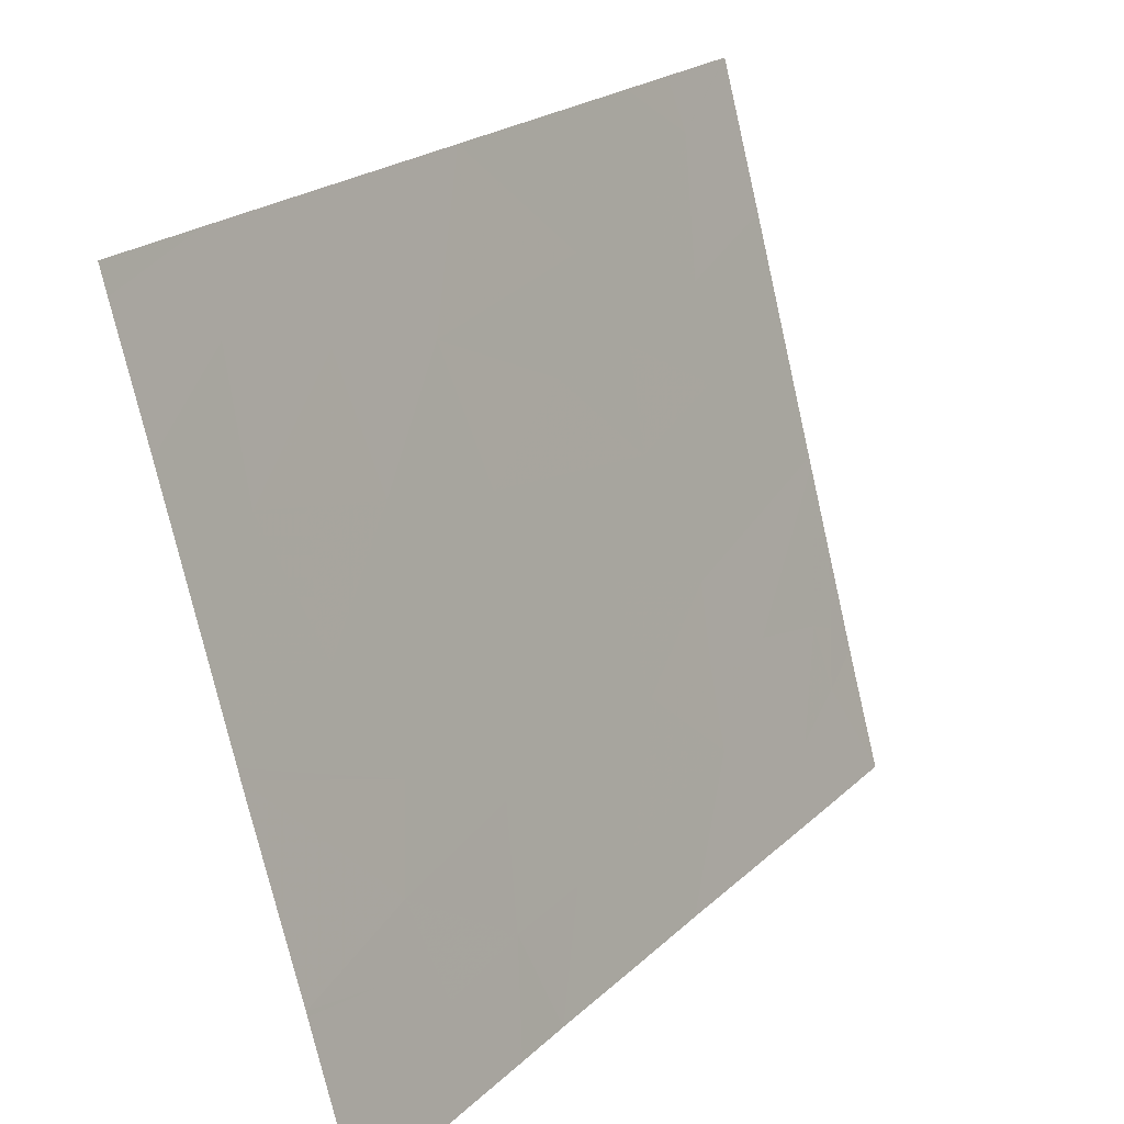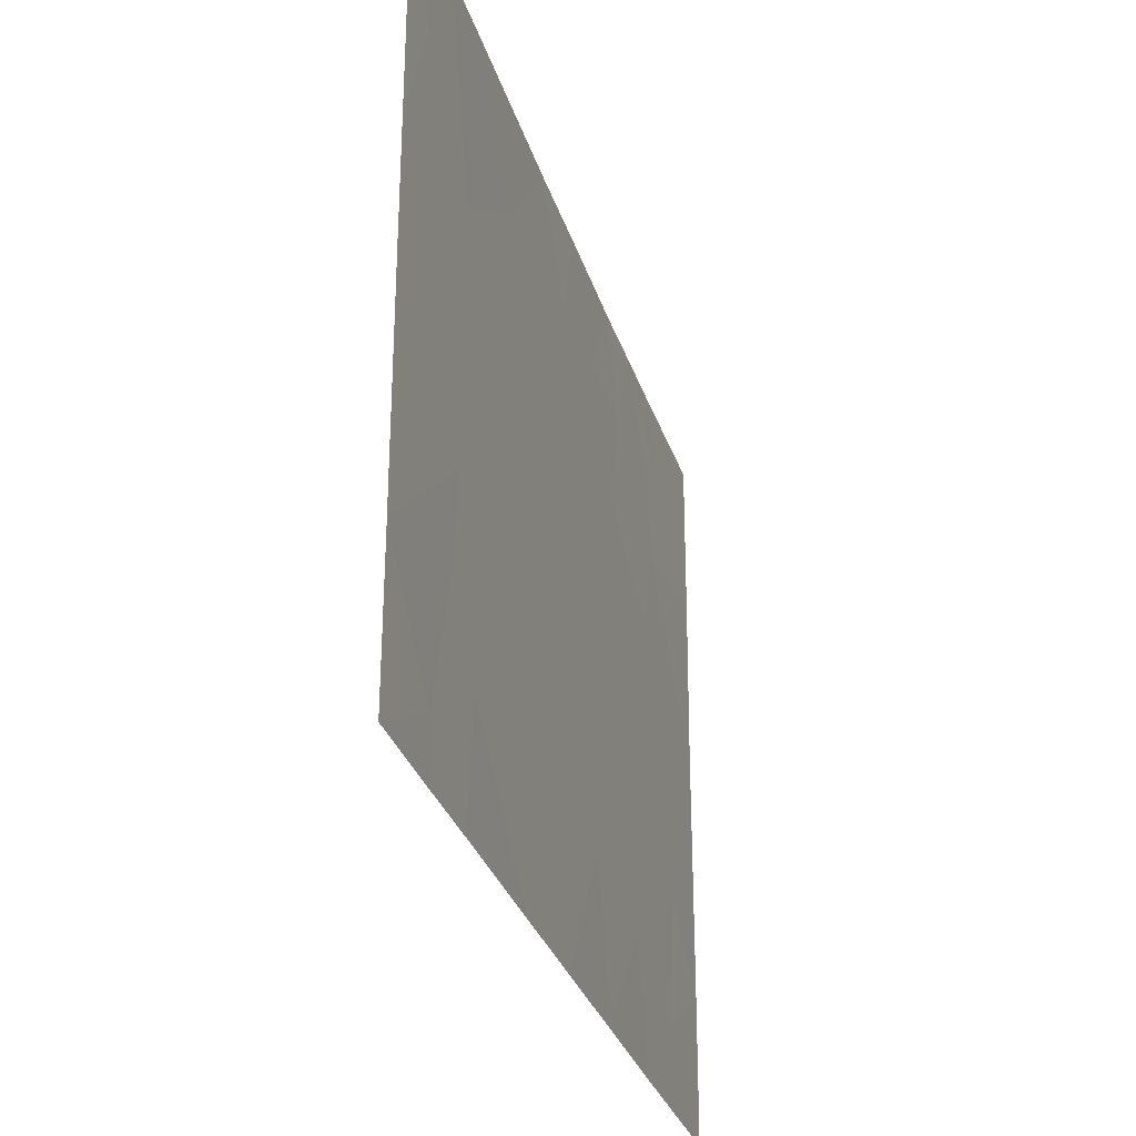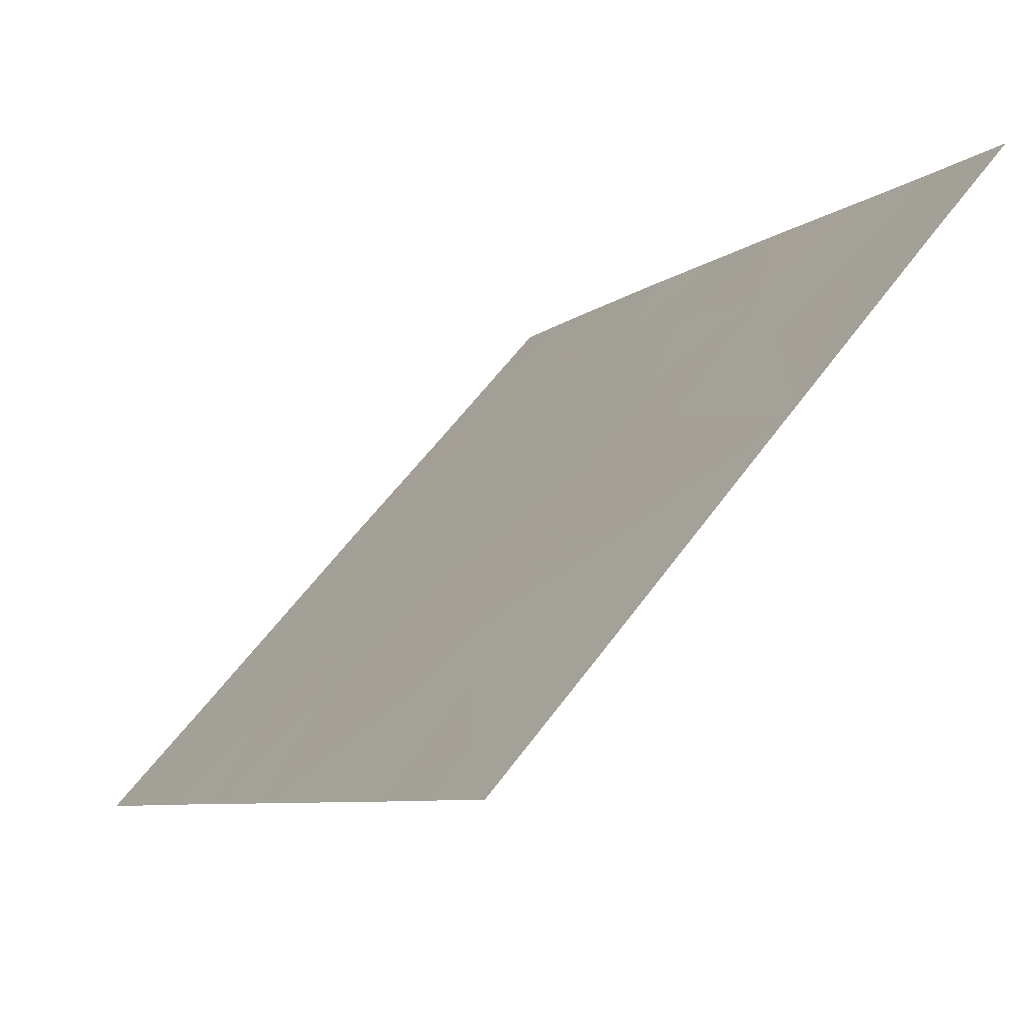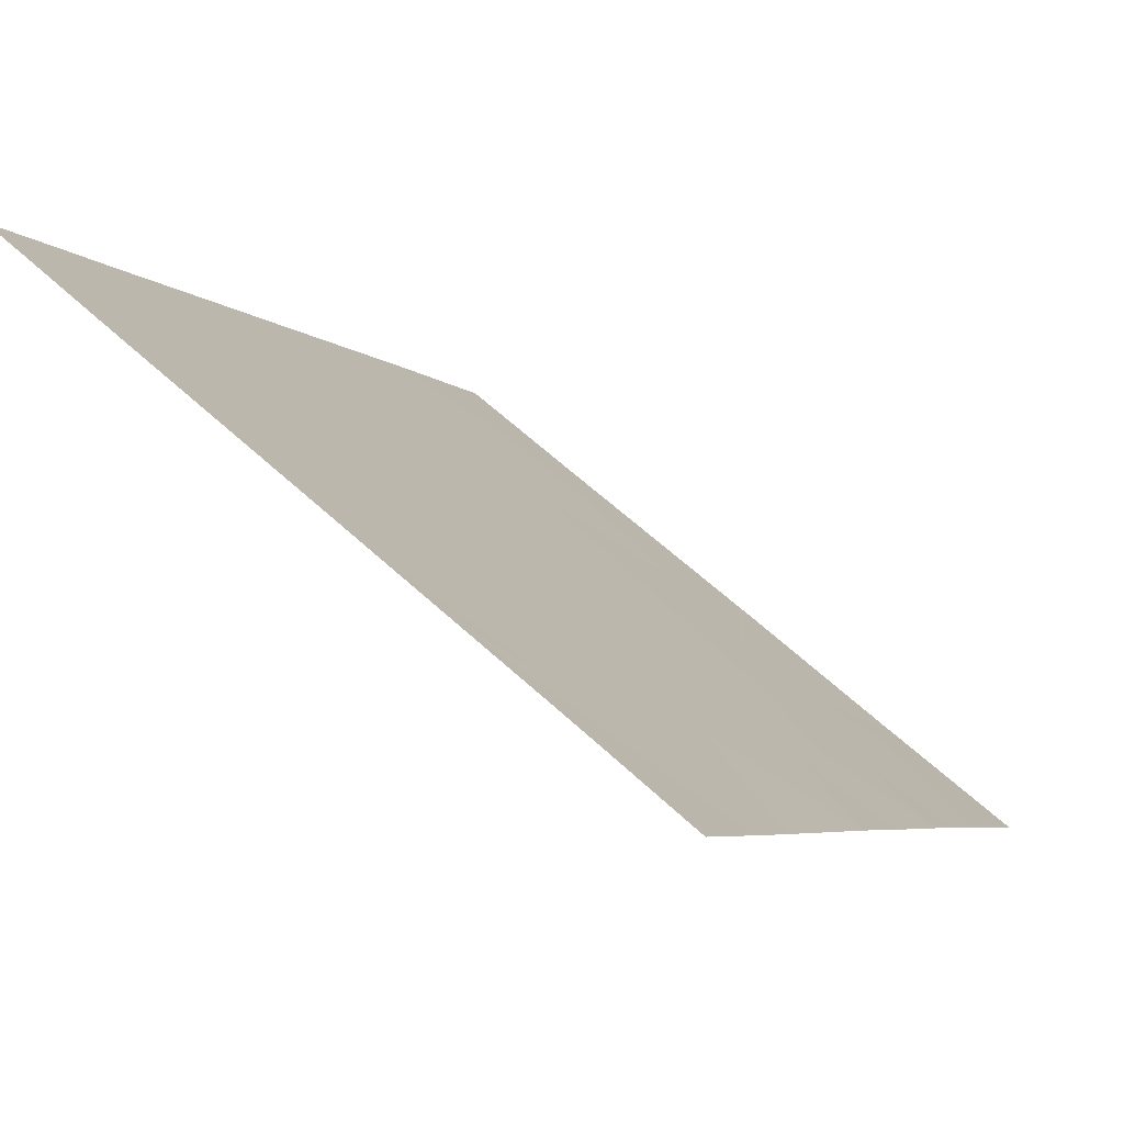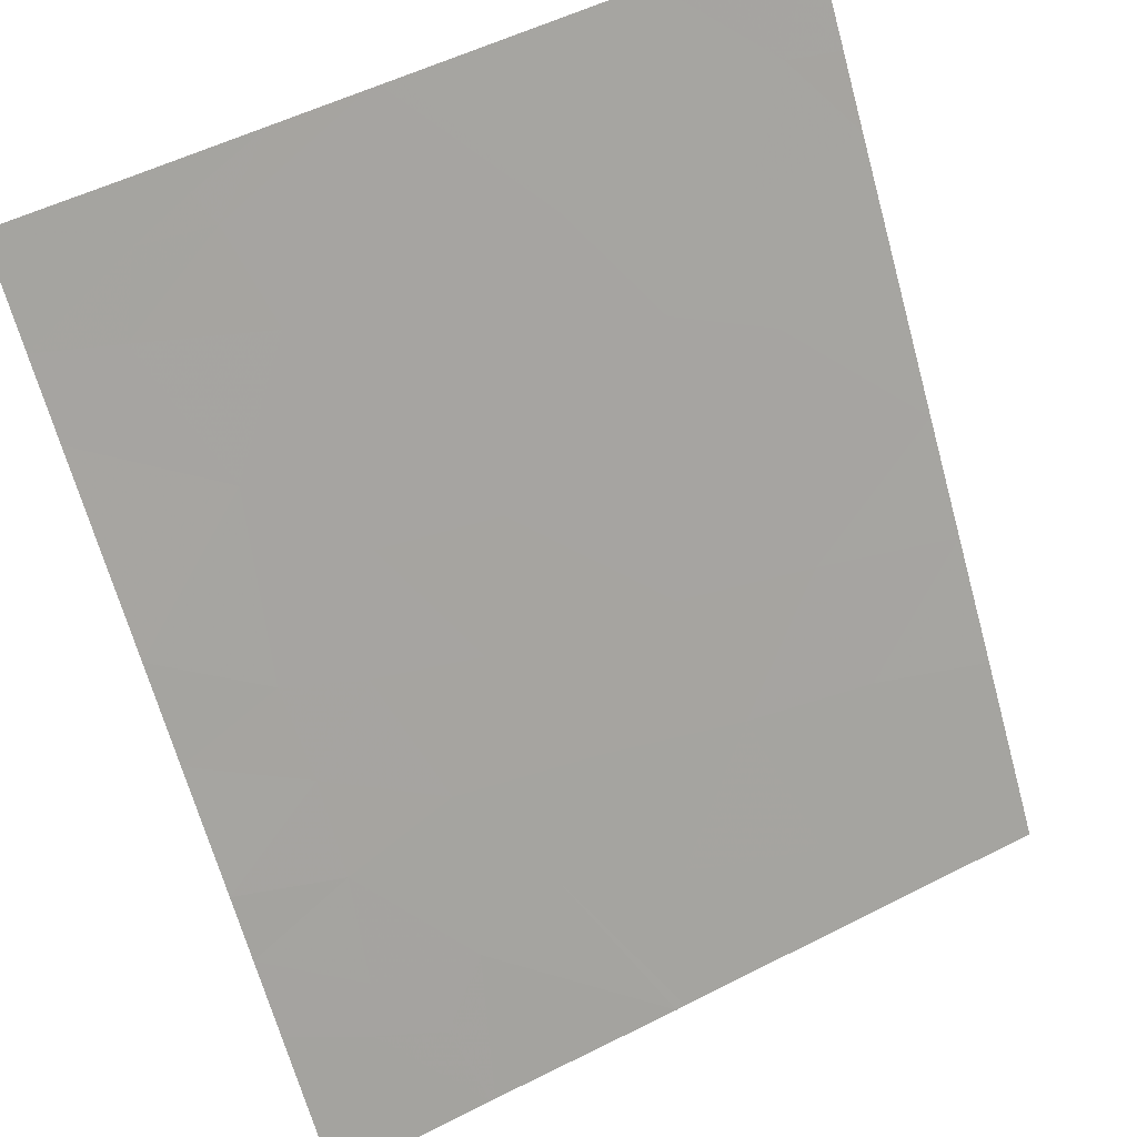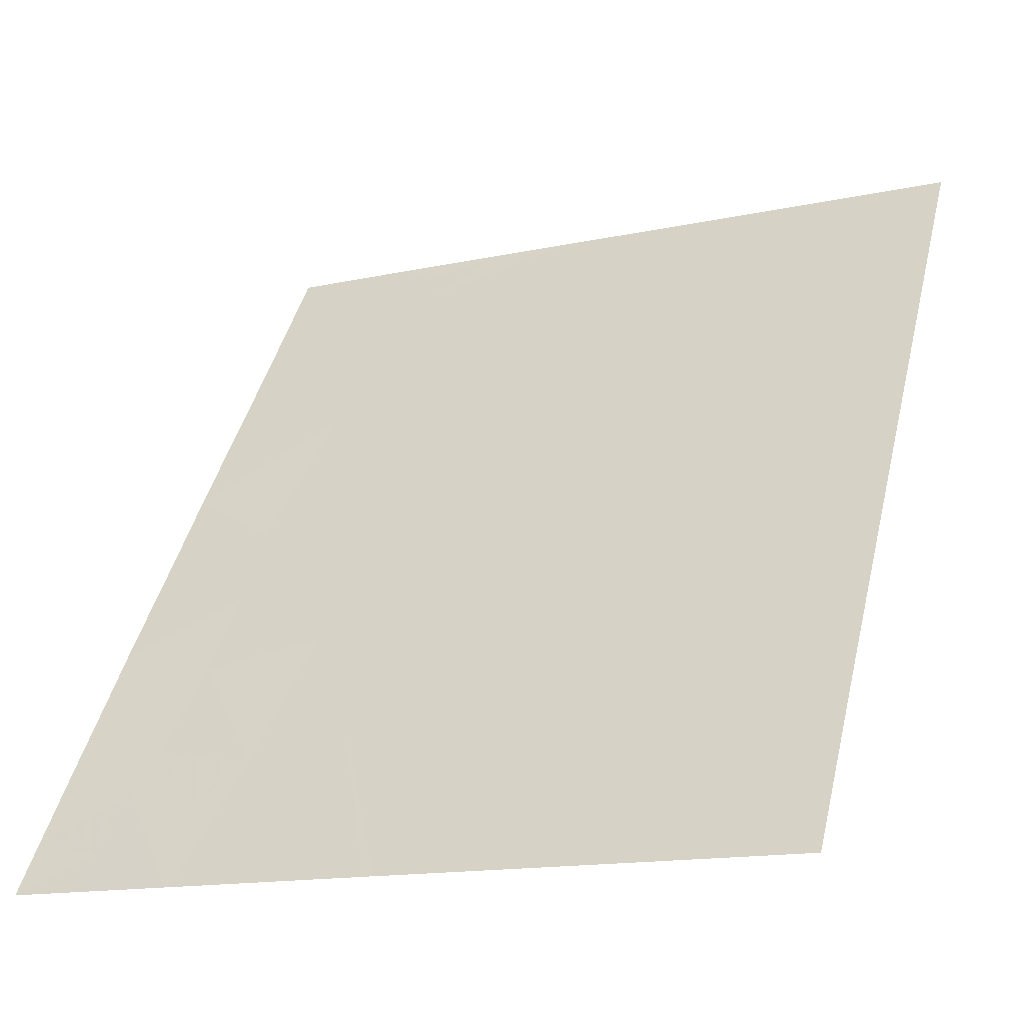
<metadata>
{"format":"obj","ext":"obj","renderer":"f3d","projection":"perspective","resolution":1024,"background":"white","views":[{"elev":-76.8,"azim":-166.9,"up":"+Y"},{"elev":-30.7,"azim":-130.2,"up":"+Z"},{"elev":60.8,"azim":-143.6,"up":"+Y"},{"elev":58.9,"azim":-46.0,"up":"+Y"},{"elev":52.8,"azim":61.3,"up":"+Y"},{"elev":-15.2,"azim":114.5,"up":"+Y"}]}
</metadata>
<code>
v 16.74 21.22 21.04
v 16.96 20.9 21.05
v 16.89 20.99 20.61
v 15.55 23 21.46
v 15.55 23 21.1
v 15.66 22.83 21.03
v 15.77 22.66 21.46
v 15.54 23 18.46
v 15.77 22.67 18.68
v 15.54 23 19.08
v 15.54 23 18.46
v 15.79 22.63 18.46
v 16.76 21.18 19.05
v 16.71 21.27 19.61
v 16.42 21.7 19.35
v 17.36 20.29 19.31
v 17.33 20.34 18.8
v 17.01 20.81 19.47
v 17.06 20.74 18.94
v 16.26 21.93 18.95
v 16.15 22.1 19.35
v 17.3 20.38 18.46
v 17.13 20.64 18.46
v 15.54 23 18.46
v 17.3 20.38 21.15
v 17.21 20.52 21.46
v 17.41 20.2 21.46
v 17.45 20.15 21.18
v 17.55 20 21.46
v 17.55 20 21.28
v 15.95 22.39 18.46
v 16.4 21.73 20.12
v 16.09 22.2 20.31
v 16.19 22.04 19.75
v 15.82 22.59 21.15
v 15.95 22.4 21.46
v 15.55 23 20.93
v 17.56 20 18.56
v 17.56 20 18.46
v 16.36 21.79 20.6
v 16.54 21.53 21.06
v 16.6 21.44 20.75
v 17.04 20.78 21.46
v 17.19 20.55 21.1
v 15.55 23 20.03
v 15.55 23 20.1
v 15.89 22.49 19.62
v 16.95 20.91 20.04
v 16.65 21.36 20.34
v 16.14 22.11 20.96
v 16.12 22.14 20.63
v 17.55 20 19.05
v 16.11 22.16 19.13
v 17.55 20 19.94
v 15.55 23 20.49
v 15.55 23 20.14
v 15.68 22.8 20.75
v 15.9 22.47 20.66
v 16.3 21.87 18.46
v 16.56 21.48 18.46
v 17.24 20.48 20.69
v 16 22.32 19.26
v 16.84 21.08 18.46
v 16.61 21.43 21.46
v 16.39 21.75 21.46
v 15.61 22.91 20.8
v 17.16 20.59 20.34
v 17.55 20 20.01
v 17.27 20.43 19.86
v 15.99 22.33 18.95
v 15.86 22.54 19.23
v 17.55 20 20.05
v 17.55 20 20.81
v 17.55 20 20.83
v 17.36 20.29 20.89
v 16.89 21 21.46
f 3 2 1
f 6 4 5
f 6 7 4
f 11 8 9
f 9 10 11
f 12 9 8
f 15 13 14
f 19 17 16
f 16 18 19
f 21 20 15
f 23 22 17
f 24 8 11
f 27 26 25
f 25 28 27
f 19 23 17
f 29 27 28
f 28 30 29
f 12 31 9
f 34 32 33
f 35 7 6
f 36 7 35
f 37 6 5
f 22 39 38
f 38 17 22
f 34 14 32
f 34 15 14
f 42 41 40
f 13 18 14
f 44 25 43
f 47 46 45
f 49 48 3
f 42 49 3
f 42 40 49
f 40 50 51
f 16 17 52
f 53 20 21
f 16 52 54
f 57 55 56
f 56 58 57
f 20 59 60
f 3 61 2
f 21 47 62
f 43 25 26
f 42 3 1
f 1 41 42
f 19 63 23
f 19 13 63
f 41 64 65
f 66 37 55
f 66 6 37
f 66 55 57
f 40 32 49
f 50 36 35
f 35 58 50
f 69 68 67
f 67 48 69
f 70 53 62
f 69 54 68
f 71 70 62
f 47 33 46
f 47 34 33
f 70 9 31
f 53 70 20
f 67 68 72
f 72 61 67
f 49 14 48
f 49 32 14
f 50 58 51
f 2 44 43
f 2 61 44
f 61 72 73
f 75 74 25
f 47 21 34
f 1 76 64
f 1 2 76
f 21 15 34
f 33 51 58
f 3 48 67
f 2 43 76
f 75 25 44
f 44 61 75
f 75 73 74
f 75 61 73
f 71 10 9
f 9 70 71
f 40 33 32
f 48 18 69
f 74 28 25
f 74 30 28
f 17 38 52
f 40 51 33
f 3 67 61
f 14 18 48
f 33 56 46
f 33 58 56
f 69 16 54
f 69 18 16
f 57 35 6
f 57 58 35
f 13 19 18
f 70 31 59
f 59 20 70
f 41 65 50
f 50 40 41
f 41 1 64
f 50 65 36
f 66 57 6
f 13 60 63
f 47 45 10
f 10 71 47
f 53 21 62
f 20 60 13
f 13 15 20
f 47 71 62

</code>
